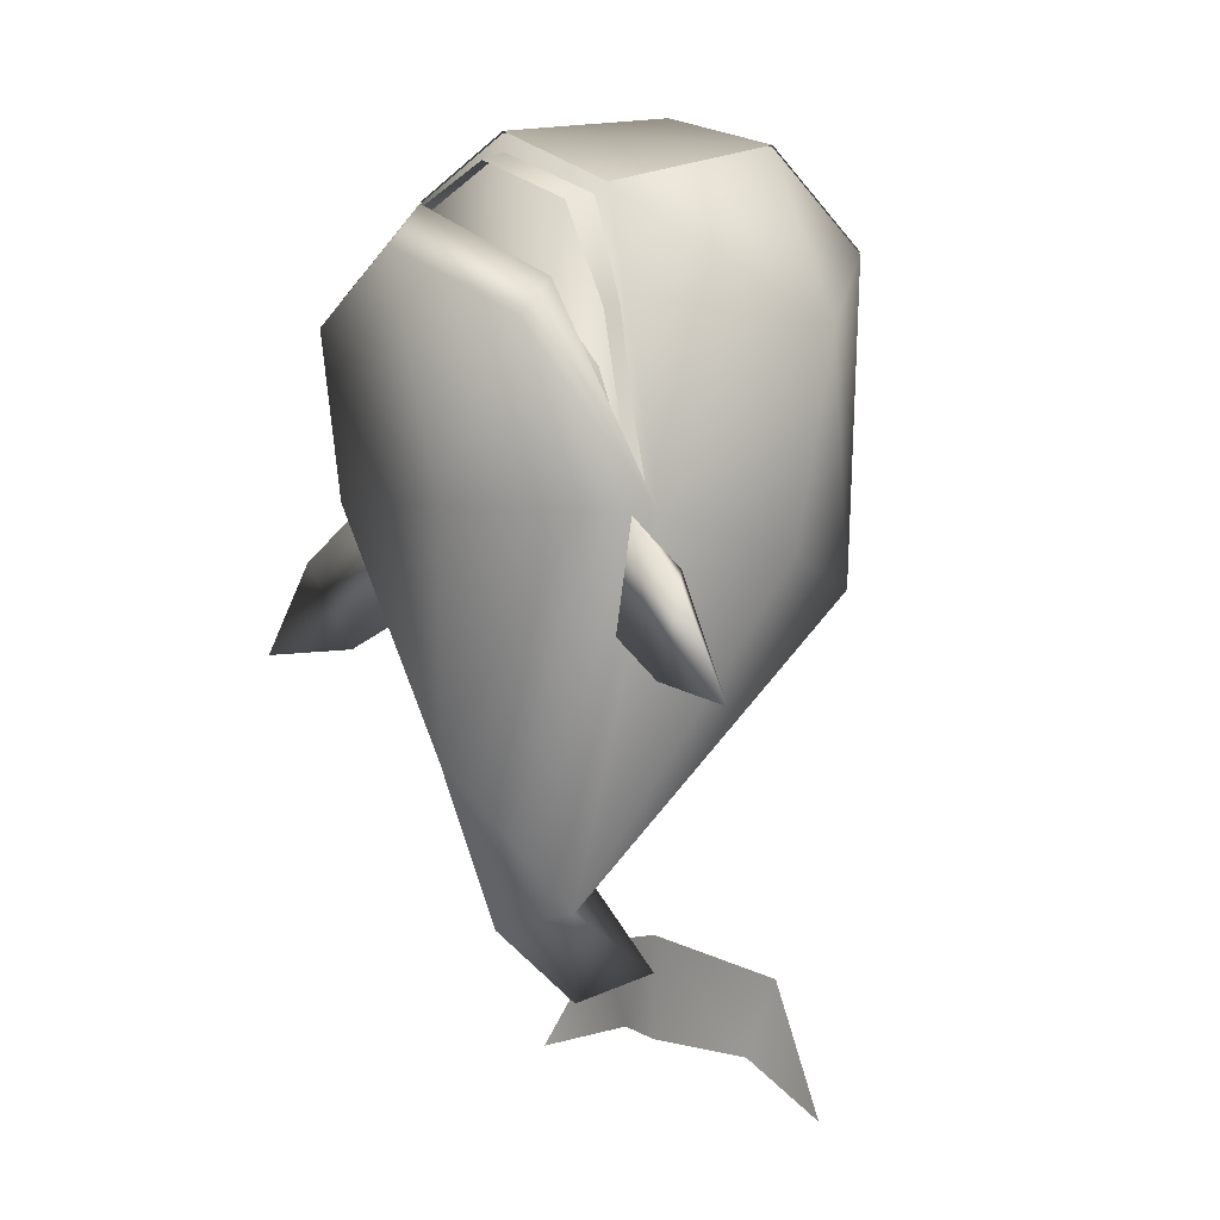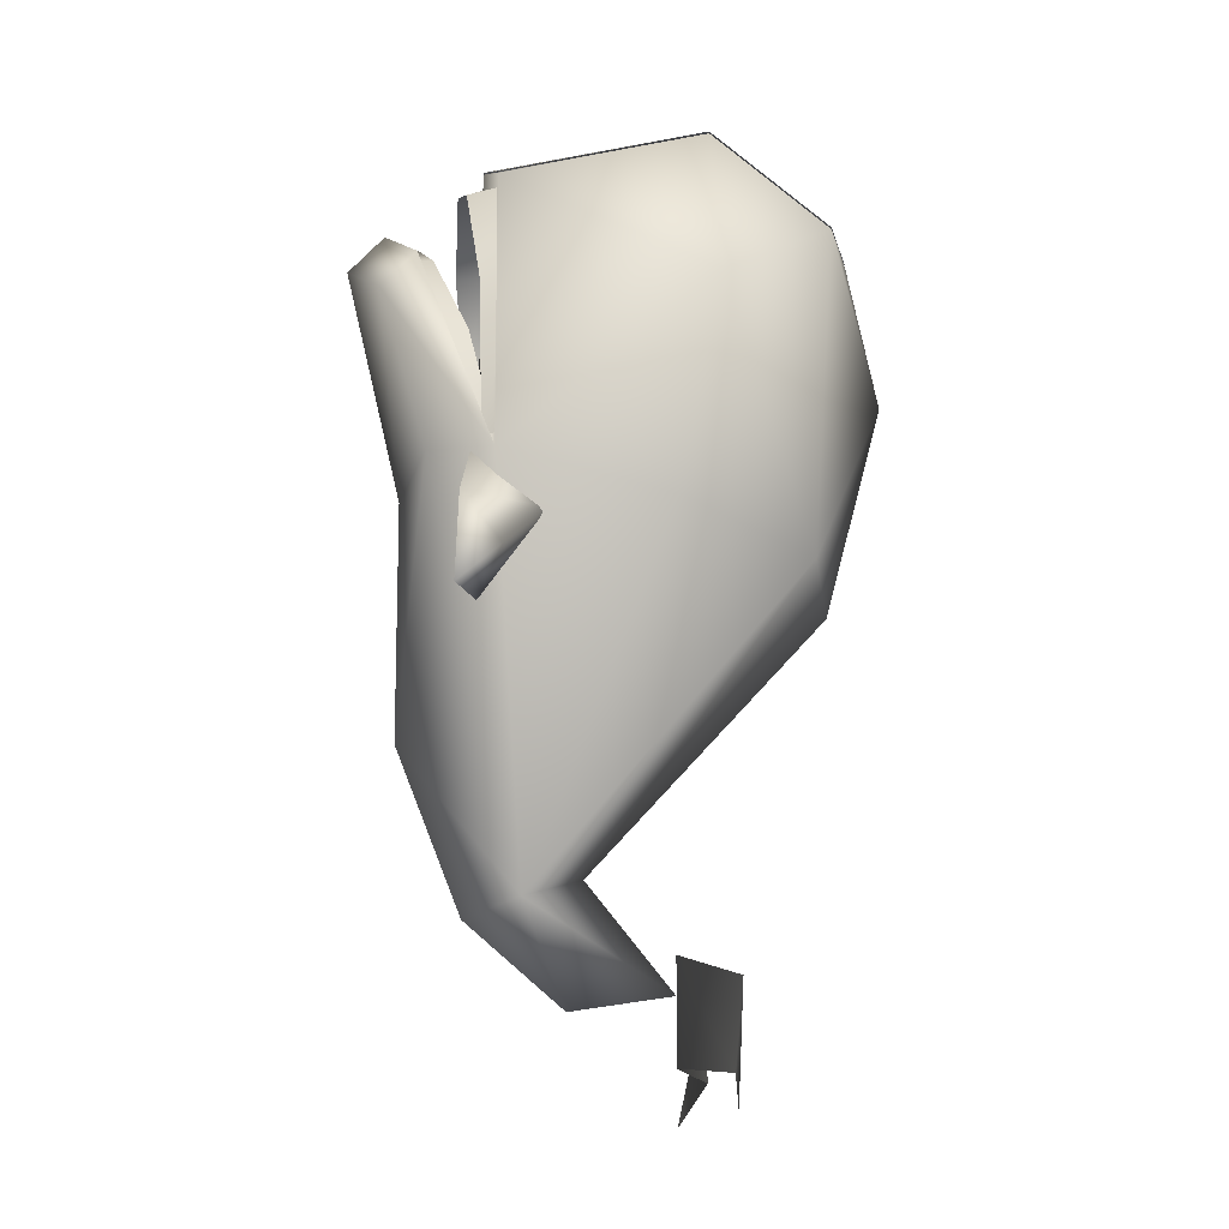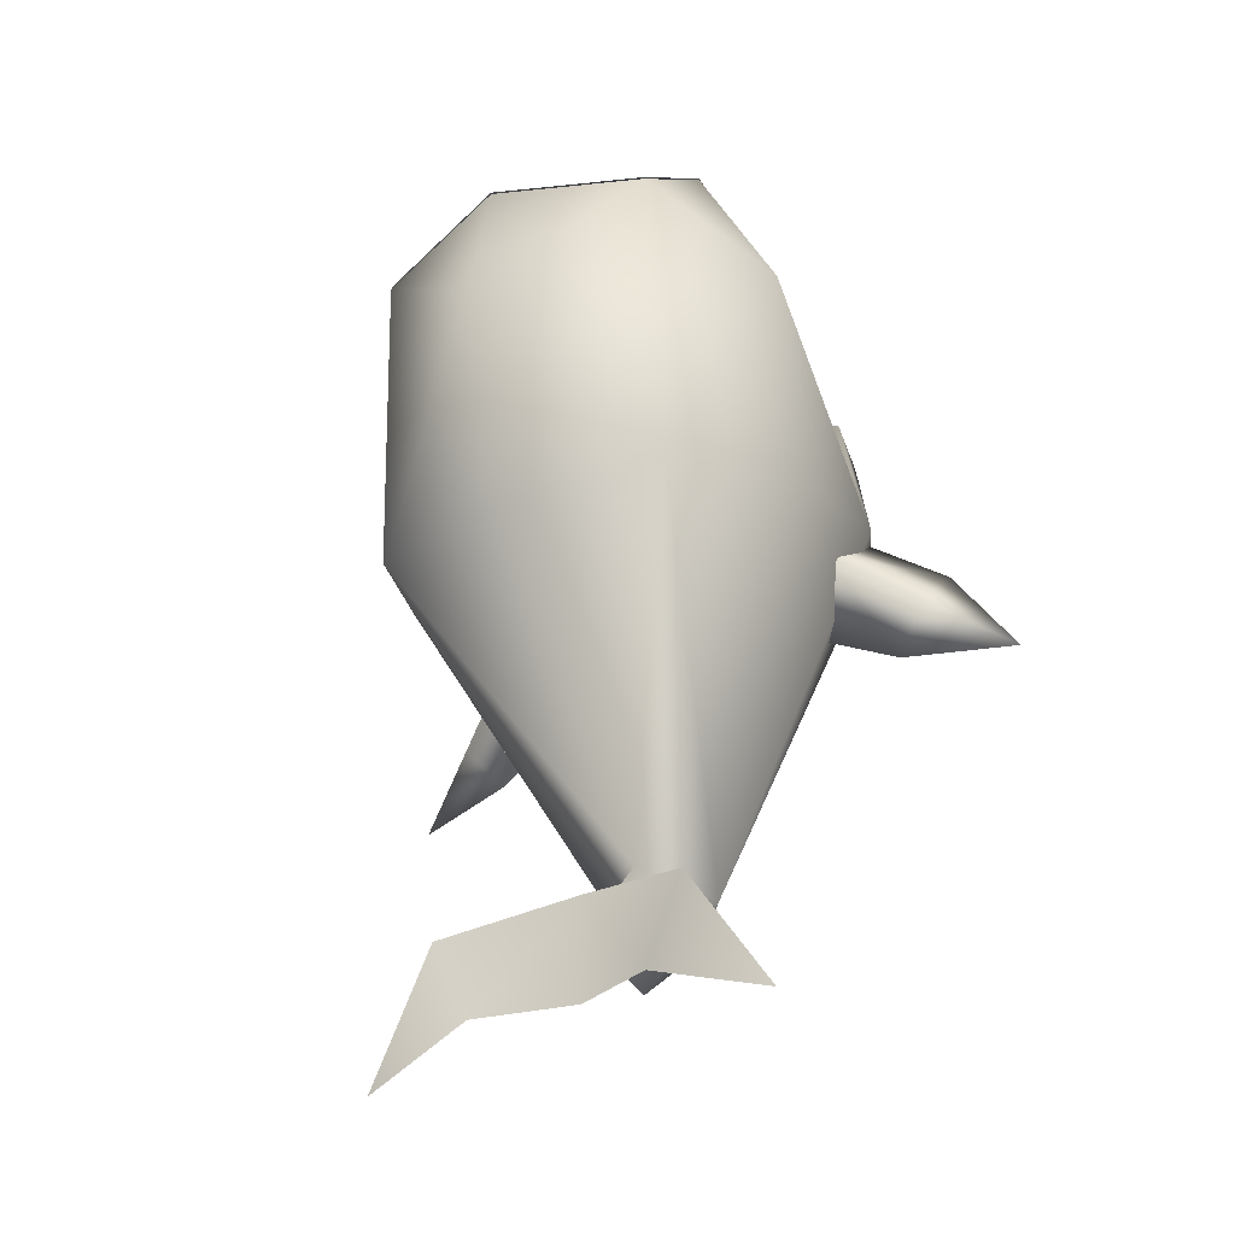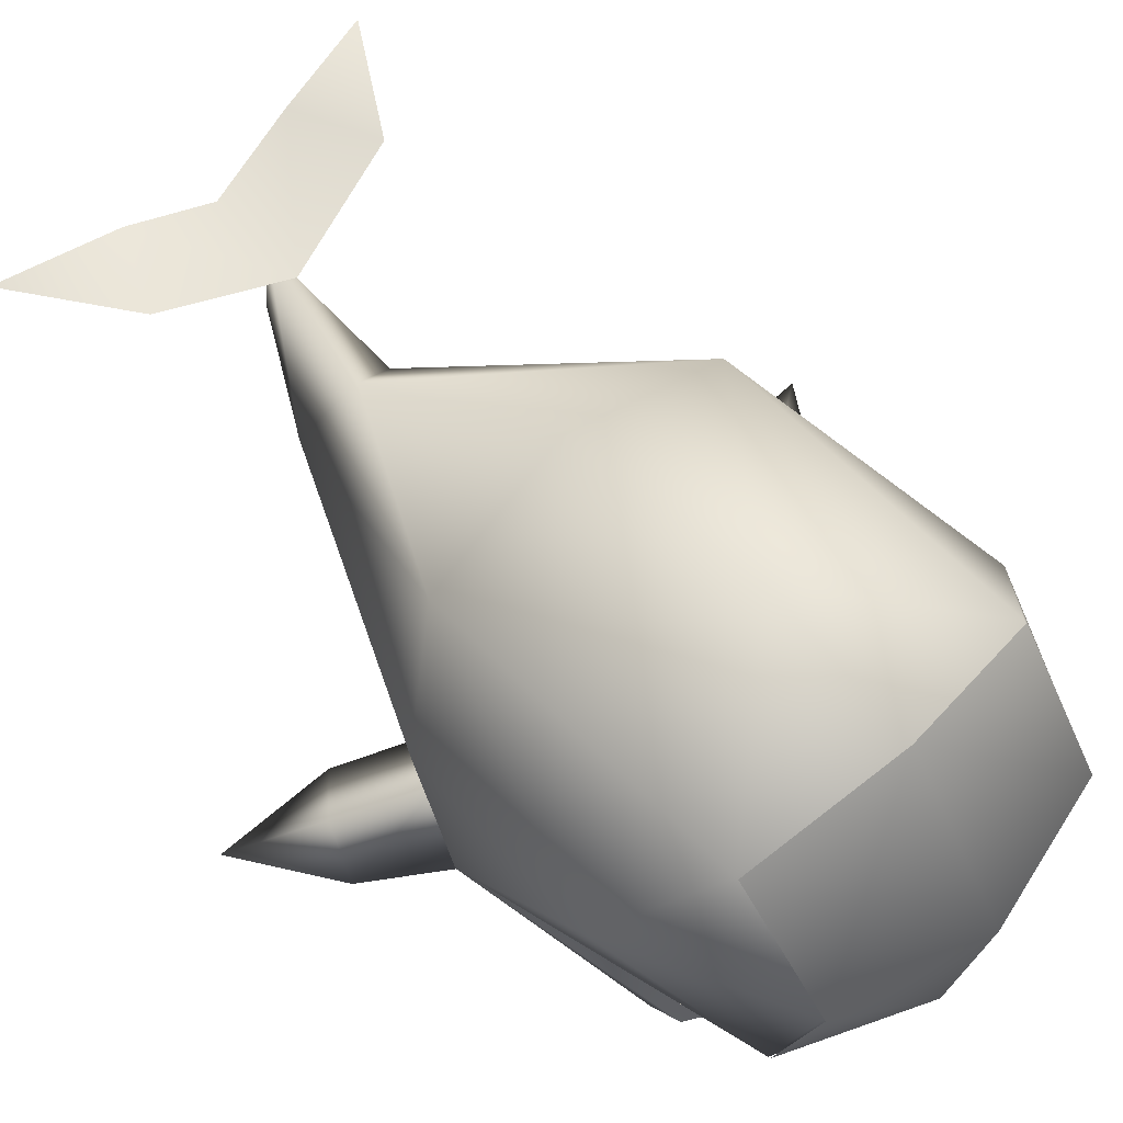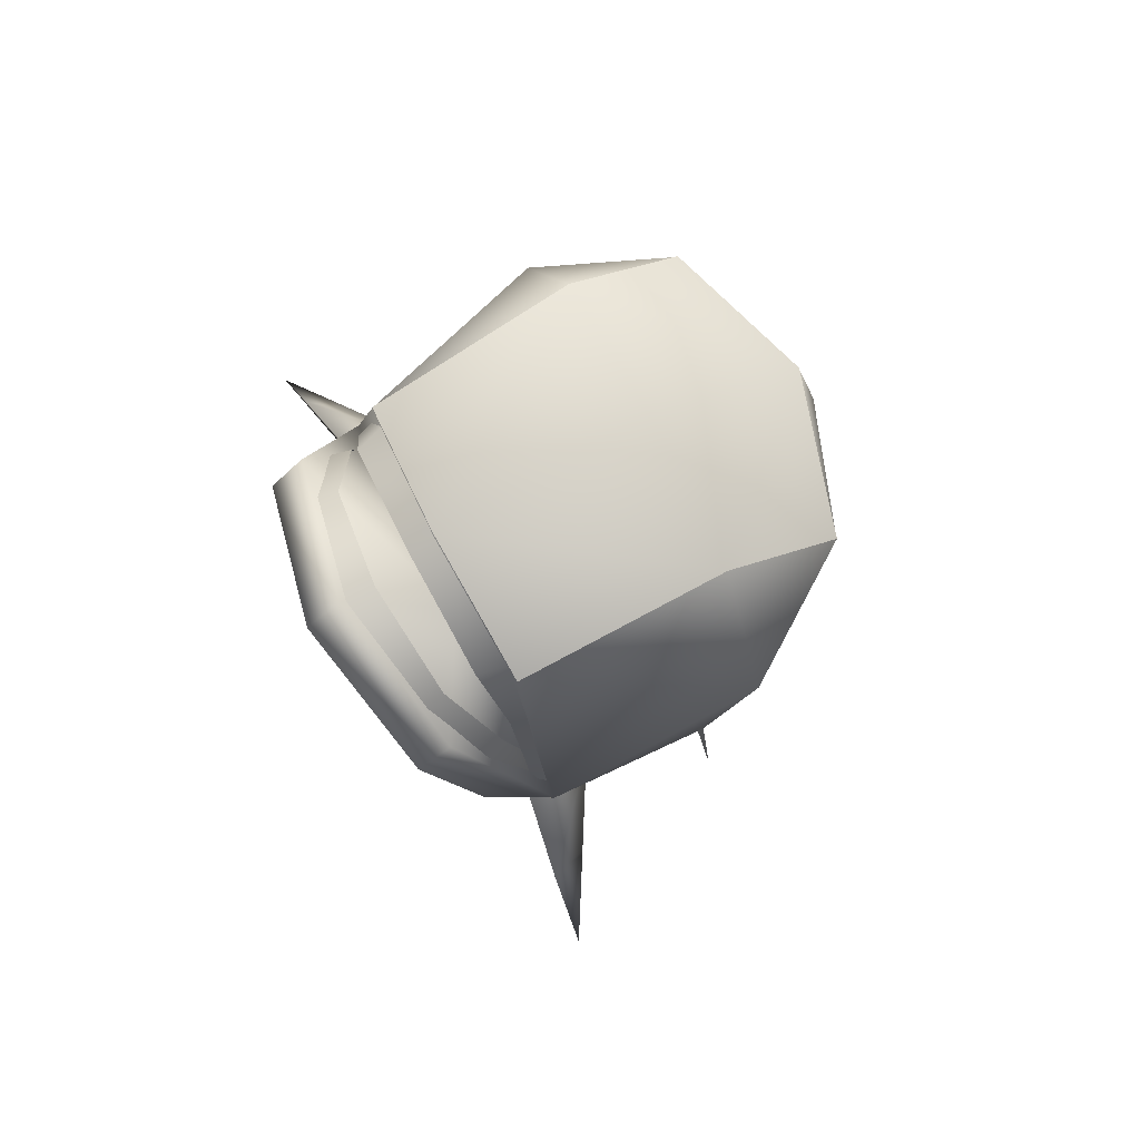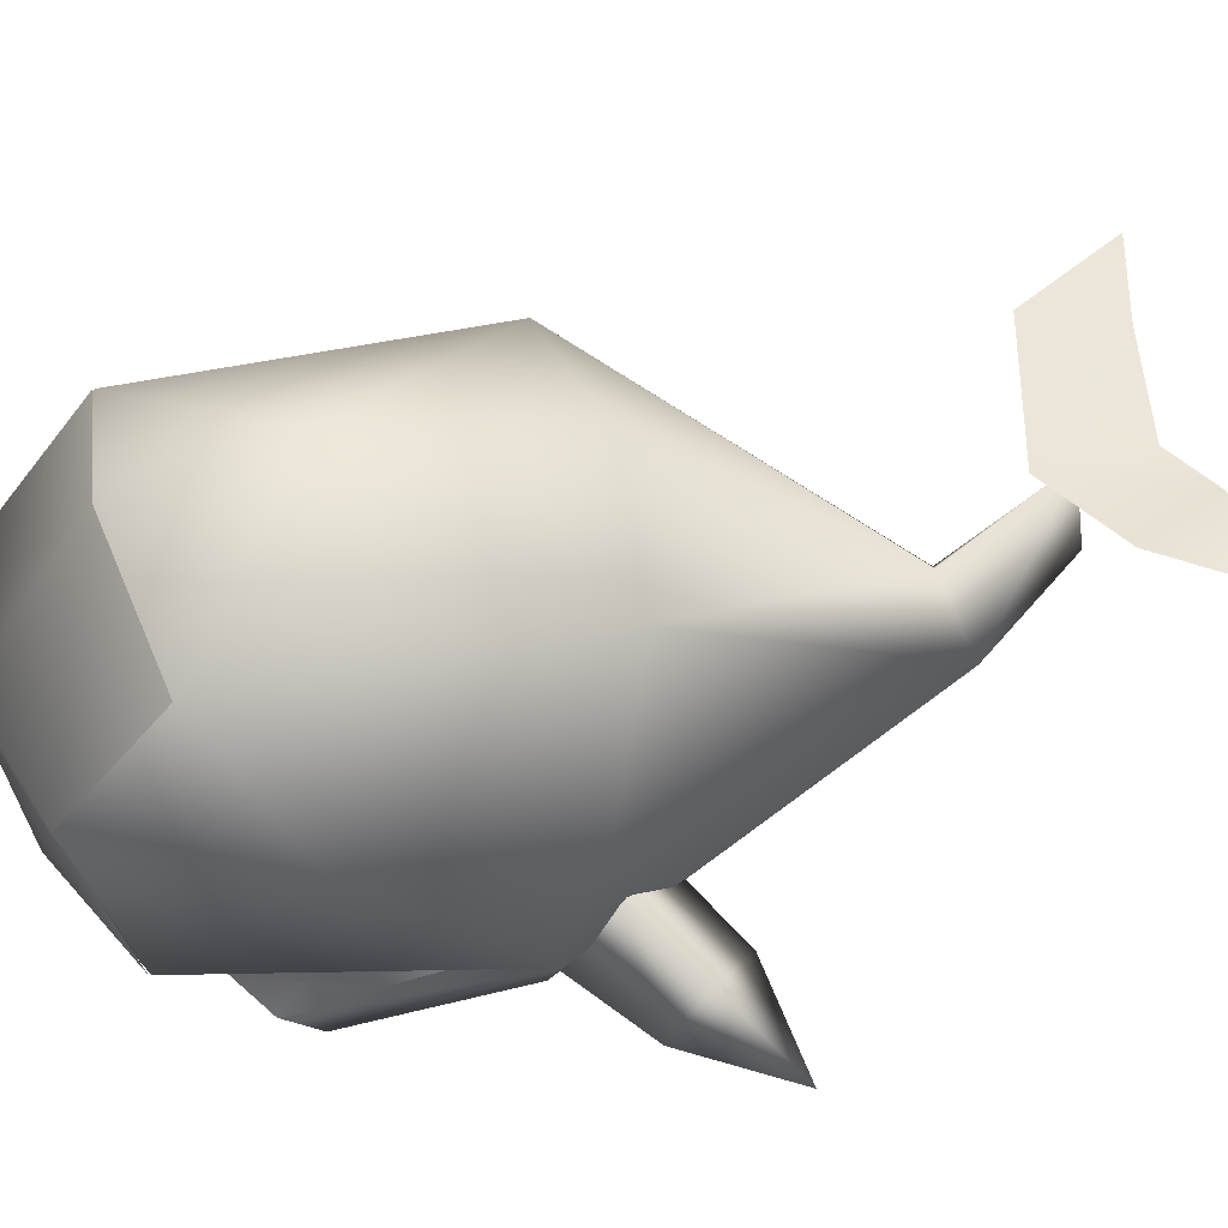
<metadata>
{"format":"obj","ext":"obj","renderer":"f3d","projection":"perspective","resolution":1024,"background":"white","views":[{"elev":3.8,"azim":48.7,"up":"+Z"},{"elev":-13.4,"azim":84.0,"up":"+Z"},{"elev":-34.3,"azim":-148.0,"up":"+Z"},{"elev":62.3,"azim":-42.9,"up":"+Y"},{"elev":78.2,"azim":62.2,"up":"+Z"},{"elev":49.5,"azim":74.0,"up":"+Y"}]}
</metadata>
<code>
v  2.265 2.241 8.27
v  -0.0512 2.823 9.39
v  -0.0512 2.166 9.151
v  2.449 2.894 8.395
v  3.055 2.473 6.305
v  3.26 3.126 6.403
v  3.768 2.506 2.931
v  3.99 2.804 2.972
v  3.163 2.27 5.226
v  3.367 1.629 5.066
v  3.71 2.502 3.011
v  2.276 0.97 6.826
v  2.094 1.622 6.963
v  -0.0512 0.6943 7.946
v  -0.0512 1.393 7.978
v  3.489 2.793 3.088
v  1.764 7.39 -8.423
v  -0.0511 6.544 -8.242
v  -0.0512 6.546 -6.098
v  2.545 7.436 -6.719
v  4.079 7.088 -9.206
v  2.778 2.823 8.537
v  4.281 2.729 2.599
v  4.589 6.888 6.065
v  2.898 6.897 9.489
v  -0.0512 6.905 10.27
v  -0.0512 2.672 9.687
v  4.36 6.085 1.774
v  1.027 3.497 -5.143
v  -0.0511 4.763 -4.692
v  -0.0511 9.583 0.5682
v  3.114 8.809 0.9626
v  -0.0512 10.75 4.96
v  -0.0512 10.1 7.999
v  3.006 9.247 7.561
v  3.622 1.496 2.675
v  -0.0511 1.102 -2.122
v  -0.0511 2.429 -5.479
v  -0.0512 1.099 2.699
v  -0.0512 2.74 2.611
v  3 1.287 6.801
v  -0.0512 0.702 8.248
v  -0.0512 -0.0296 7.463
v  3 0.5863 6.064
v  -0.0512 6.544 -6.88
v  -0.0512 4.442 -7.202
v  5.592 2.043 1.391
v  4.571 2.414 -0.3559
v  6.867 1.921 -0.592
v  5.301 2.832 0.5176
v  3.734 3.743 1.627
v  3.904 2.316 2.668
v  2.687 2.758 0.5867
v  -2.367 2.241 8.27
v  -2.551 2.894 8.395
v  -3.157 2.473 6.305
v  -3.363 3.126 6.403
v  -3.87 2.506 2.931
v  -4.092 2.804 2.972
v  -3.469 1.629 5.066
v  -3.265 2.27 5.227
v  -3.812 2.502 3.011
v  -2.379 0.97 6.826
v  -2.196 1.622 6.963
v  -3.591 2.793 3.088
v  -1.867 7.39 -8.423
v  -2.647 7.436 -6.719
v  -4.182 7.088 -9.206
v  -4.383 2.729 2.599
v  -2.88 2.823 8.537
v  -4.691 6.888 6.065
v  -3 6.897 9.489
v  -4.462 6.085 1.774
v  -1.129 3.497 -5.143
v  -3.216 8.809 0.9626
v  -3.108 9.247 7.561
v  -3.724 1.496 2.675
v  -3.103 1.287 6.801
v  -3.103 0.5863 6.064
v  -4.673 2.414 -0.3559
v  -5.694 2.043 1.391
v  -6.97 1.921 -0.592
v  -4.006 2.316 2.668
v  -3.836 3.743 1.627
v  -5.403 2.832 0.5176
v  -2.789 2.758 0.5867
v  2.898 6.897 9.531
v  -0.0511 6.905 10.31
v  -0.0511 2.672 9.729
v  2.778 2.823 8.579
v  -0.0512 10.1 8.041
v  3.006 9.247 7.603
v  -3 6.897 9.531
v  -2.88 2.823 8.579
v  -3.108 9.247 7.603
o model1239
g model1239
f 1 2 3
f 4 2 1
f 5 4 1
f 6 4 5
f 7 6 5
f 8 6 7
f 9 10 11
f 12 10 9
f 13 12 9
f 14 12 13
f 15 14 13
f 16 9 11
f 17 18 19
f 20 17 19
f 21 17 20
f 22 23 24
f 25 26 27 22
f 23 28 24
f 28 23 29
f 30 31 32
f 32 28 29
f 29 30 32
f 33 32 31
f 34 26 25 35
f 24 28 32
f 24 35 25
f 32 35 24
f 33 34 35
f 35 32 33
f 24 25 22
f 36 37 29
f 37 38 29
f 36 39 37
f 40 23 22 27
f 41 23 40 42
f 43 44 41 42
f 39 44 43
f 41 44 23
f 39 36 44
f 36 23 44
f 29 23 36
f 45 30 29
f 46 45 29
f 29 38 46
f 47 48 49
f 47 50 51 52
f 48 53 51 50
f 48 47 52 53
f 47 49 50
f 50 49 48
f 2 54 3
f 2 55 54
f 55 56 54
f 55 57 56
f 57 58 56
f 57 59 58
f 60 61 62
f 60 63 61
f 63 64 61
f 63 14 64
f 14 15 64
f 61 65 62
f 18 66 19
f 66 67 19
f 66 68 67
f 69 70 71
f 72 70 27 26
f 73 69 71
f 69 73 74
f 31 30 75
f 73 75 74
f 30 74 75
f 75 33 31
f 34 76 72 26
f 73 71 75
f 76 71 72
f 76 75 71
f 34 33 76
f 75 76 33
f 72 71 70
f 37 77 74
f 38 37 74
f 39 77 37
f 70 69 40 27
f 78 42 40 69
f 78 79 43 42
f 79 39 43
f 79 78 69
f 77 39 79
f 69 77 79
f 69 74 77
f 30 45 74
f 45 46 74
f 38 74 46
f 80 81 82
f 81 83 84 85
f 80 85 84 86
f 80 86 83 81
f 82 81 85
f 82 85 80
f 87 88 89 90
f 91 88 87 92
f 93 94 89 88
f 91 95 93 88

</code>
